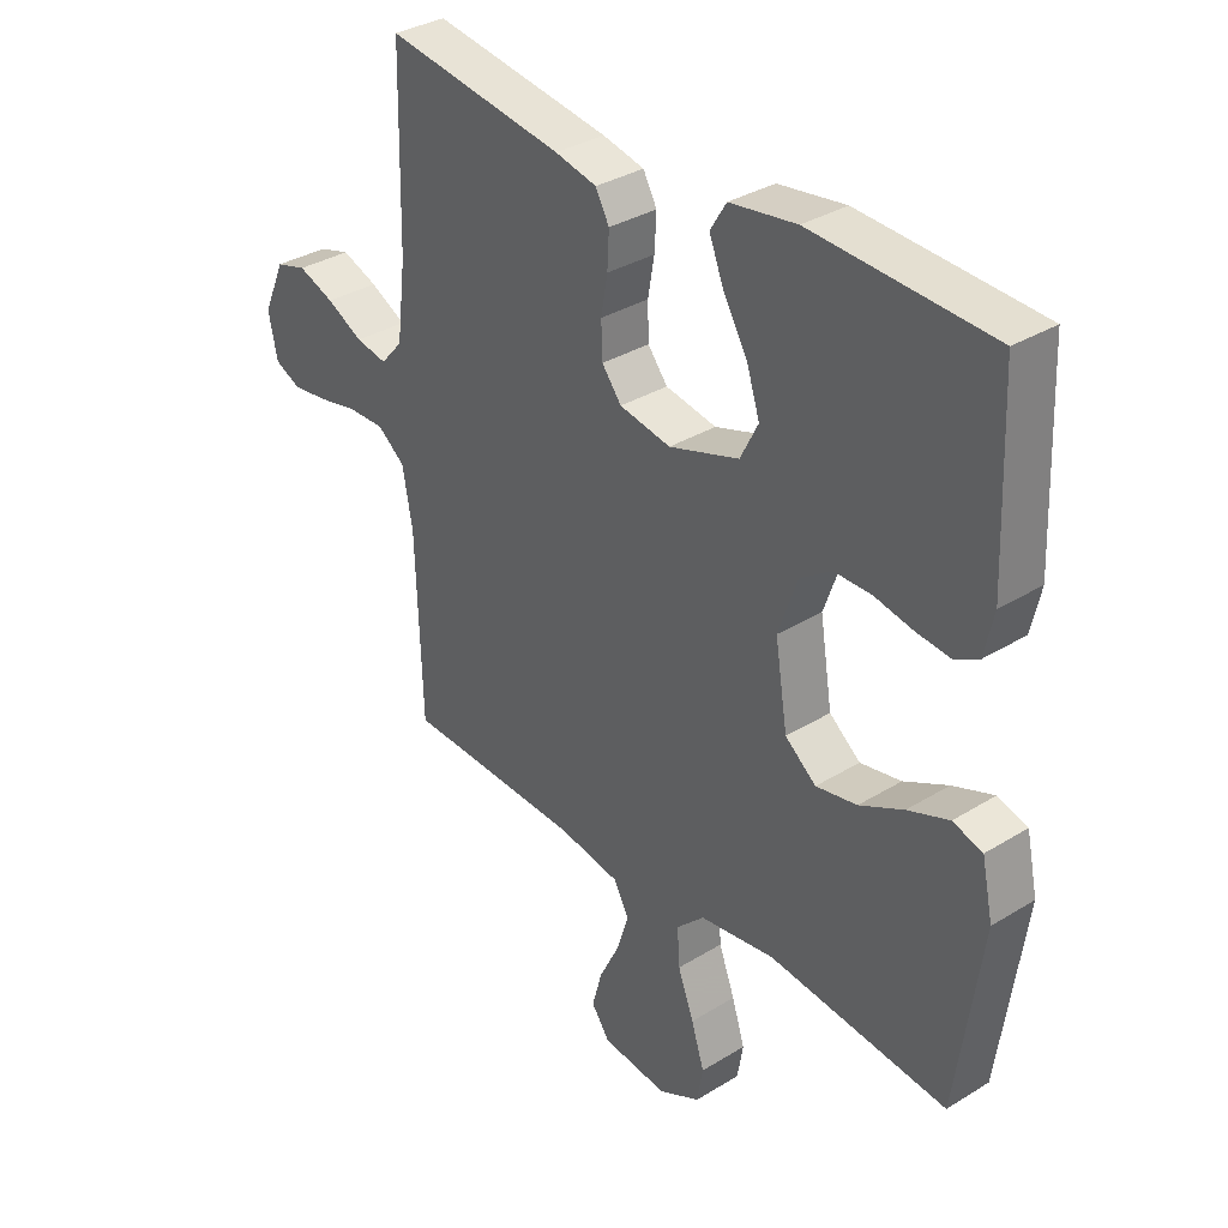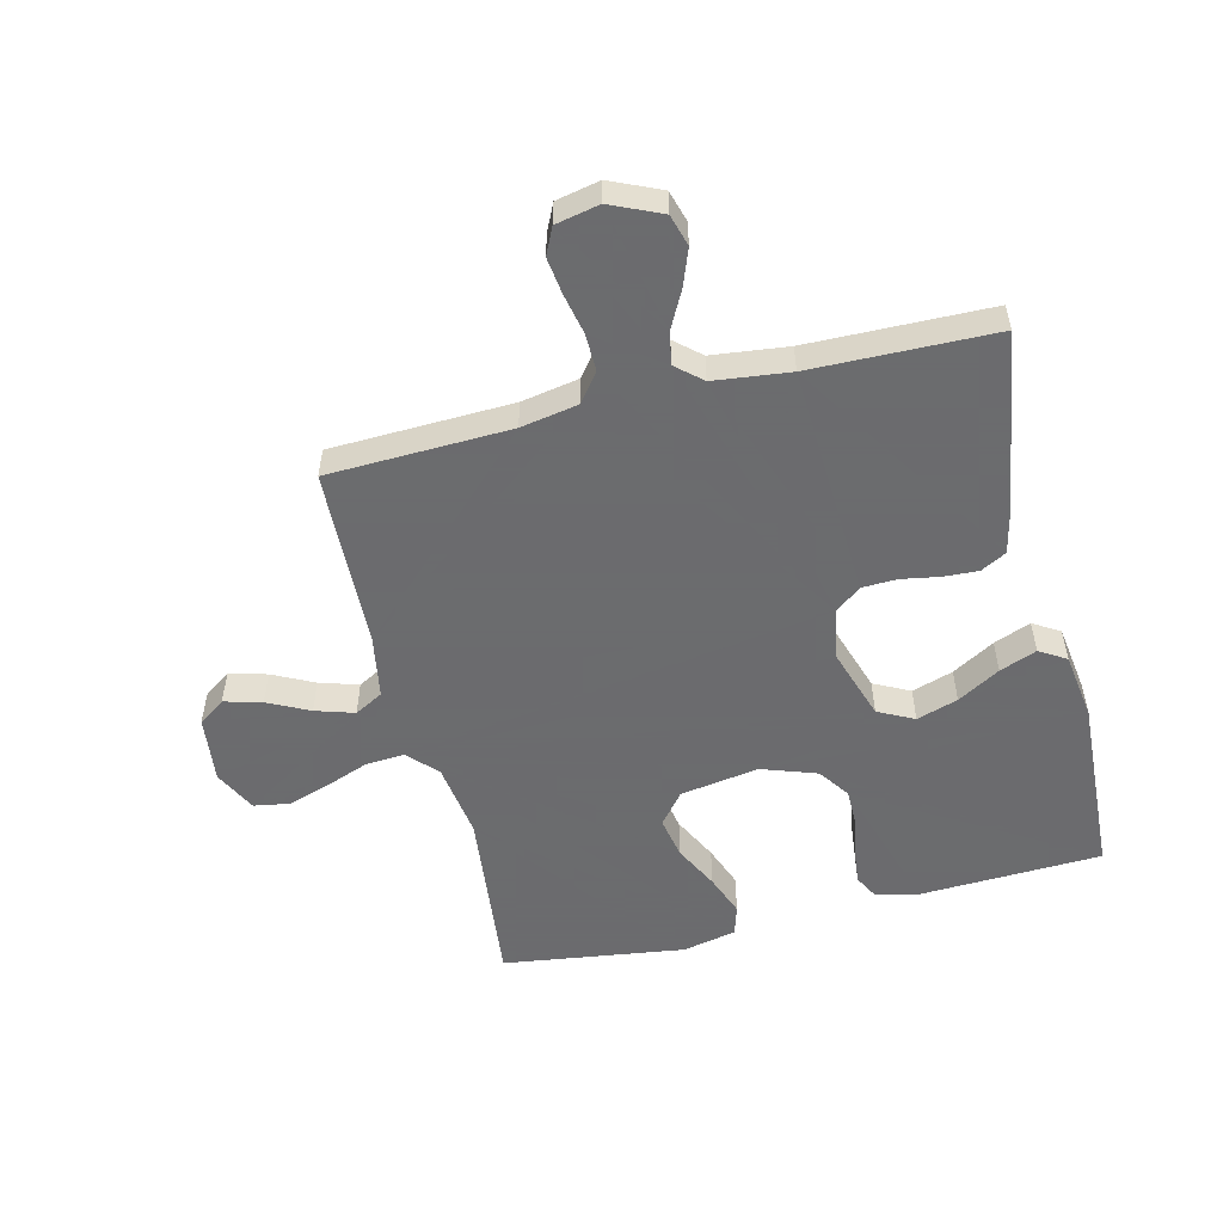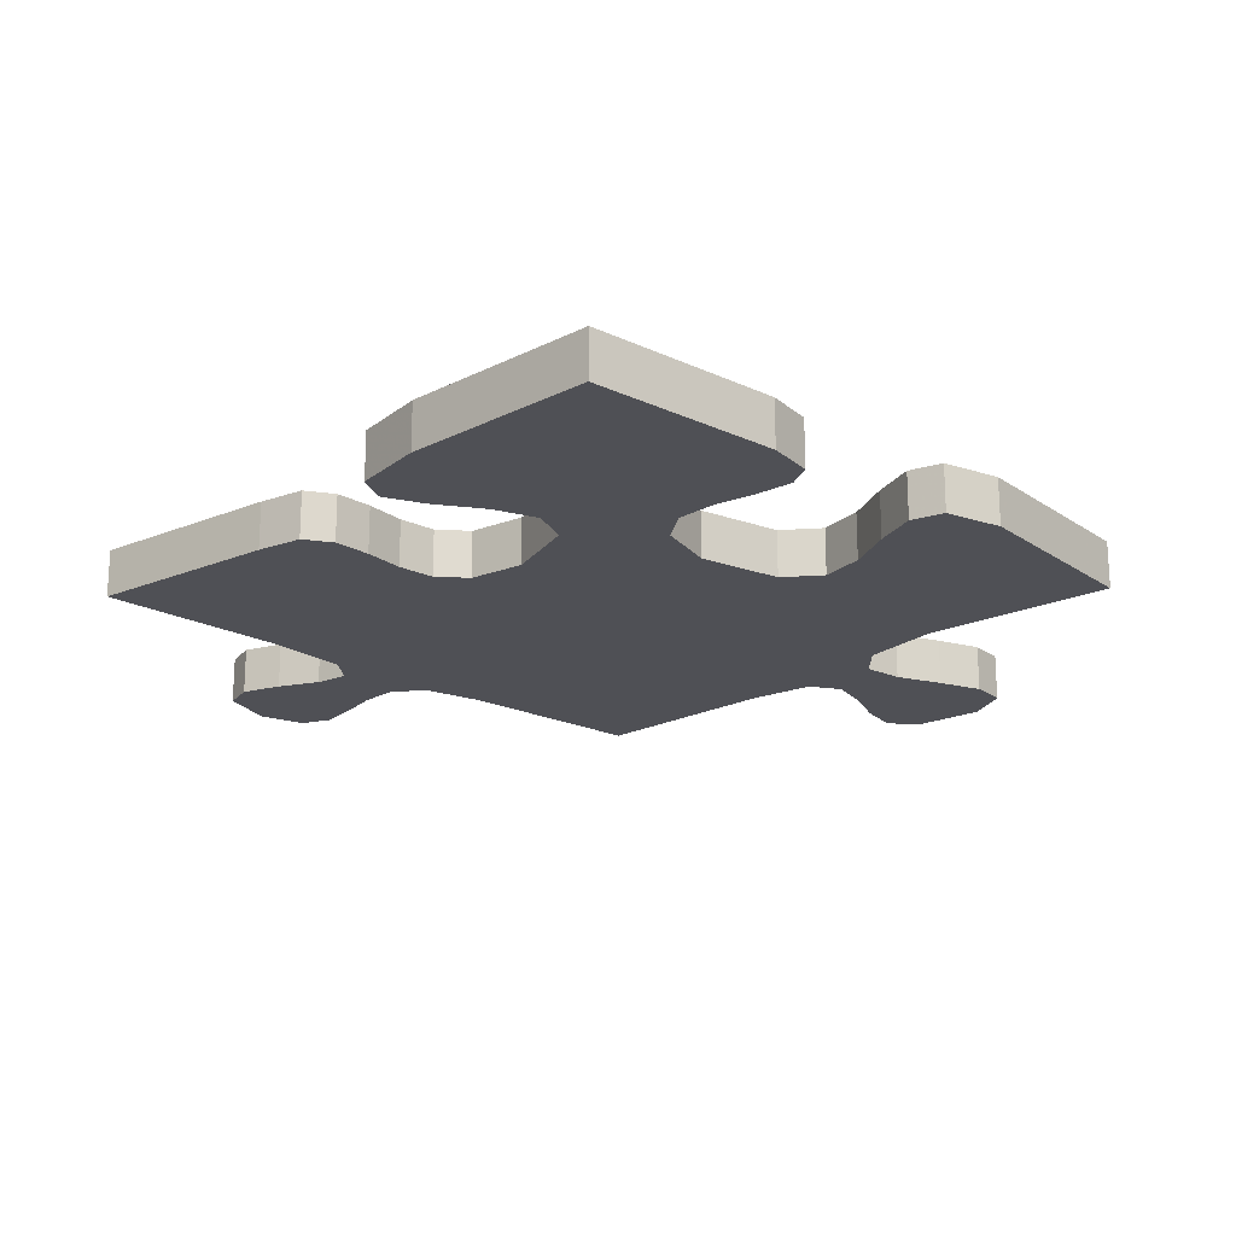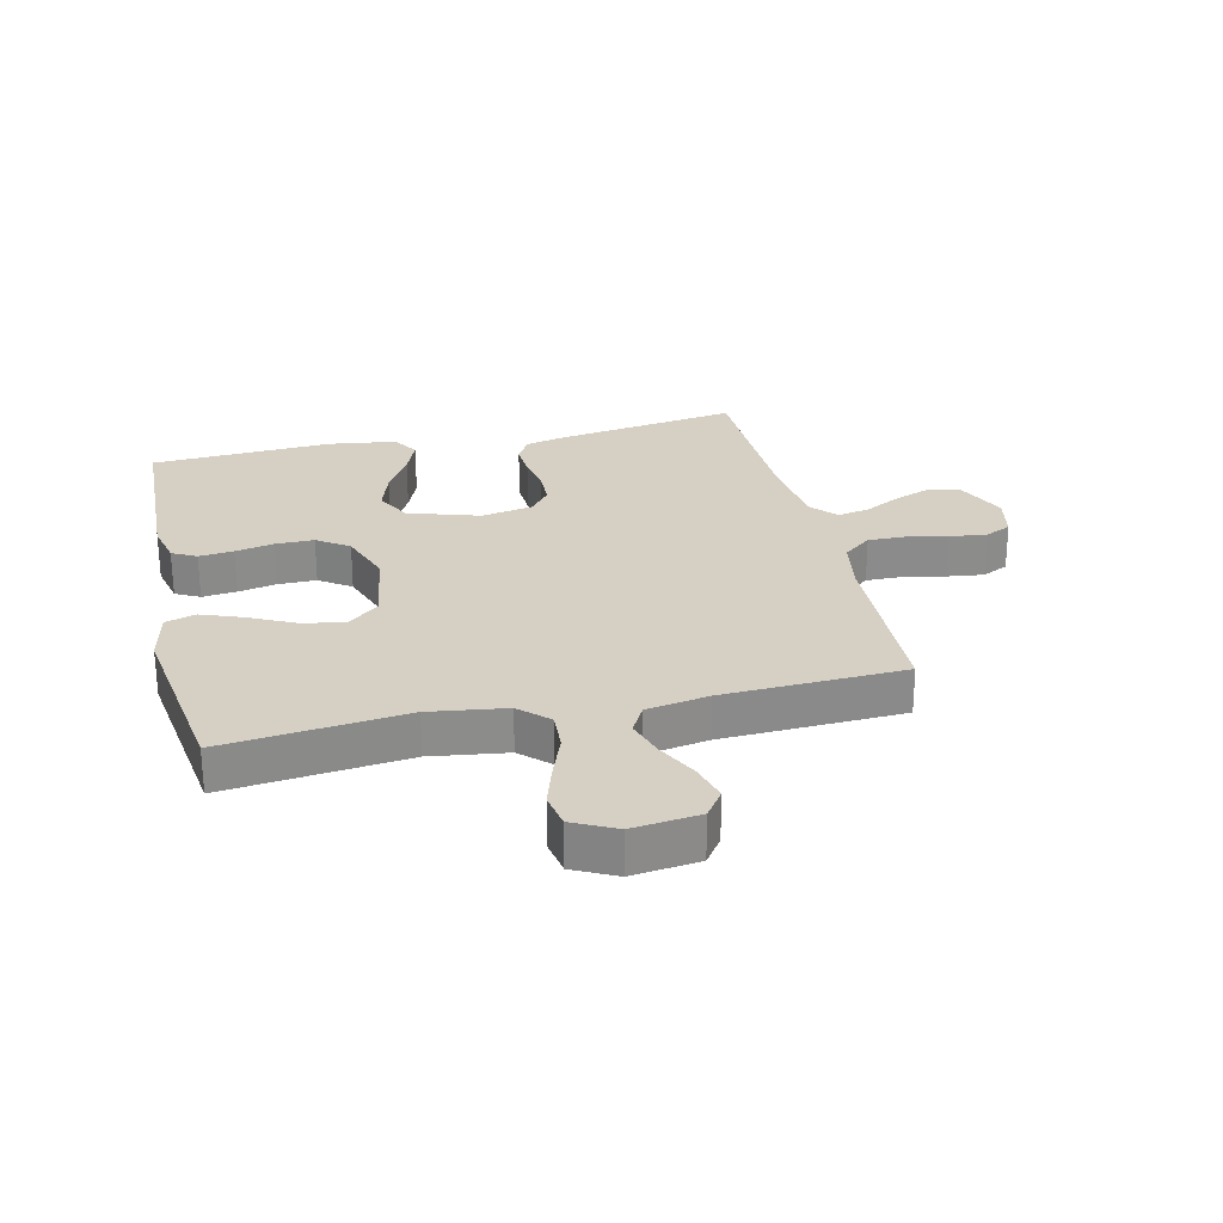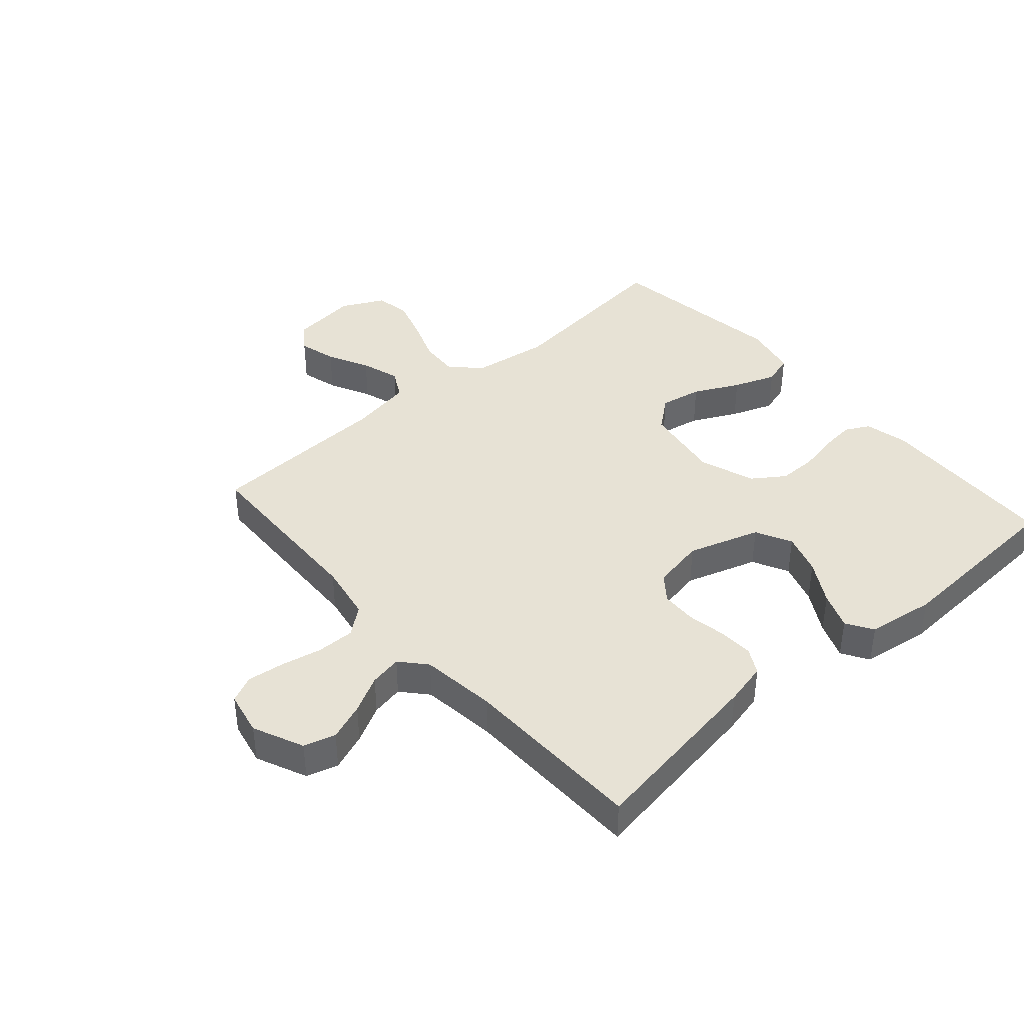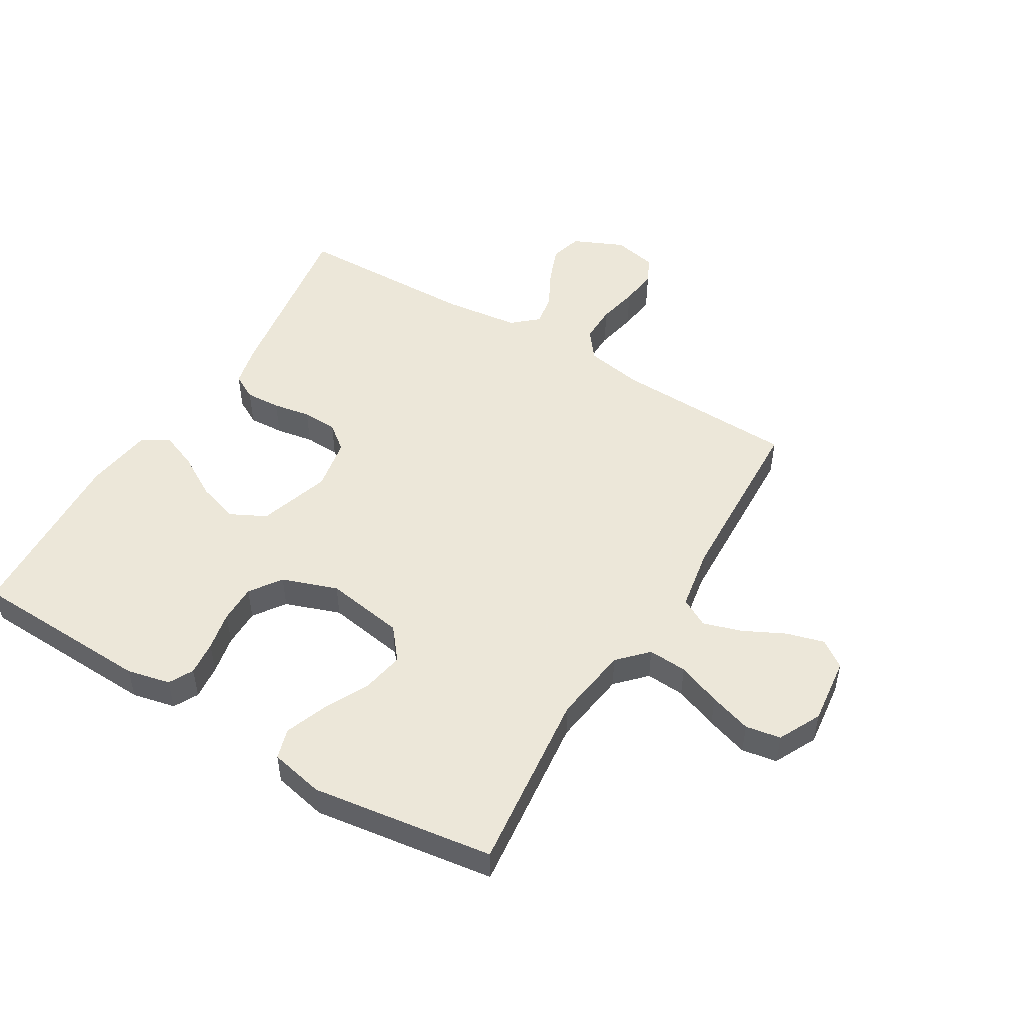
<metadata>
{"format":"obj","ext":"obj","renderer":"f3d","projection":"perspective","resolution":1024,"background":"white","views":[{"elev":33.8,"azim":50.1,"up":"+Z"},{"elev":-53.5,"azim":-76.1,"up":"+Y"},{"elev":-19.3,"azim":46.4,"up":"+Y"},{"elev":26.3,"azim":166.9,"up":"+Y"},{"elev":40.5,"azim":-41.3,"up":"+Y"},{"elev":50.2,"azim":121.0,"up":"+Y"}]}
</metadata>
<code>
v 0.5 0.07 -0.5
v 0.2 0.07 -0.467
v 0.074 0.07 -0.485
v 0.027 0.07 -0.53
v 0.031 0.07 -0.594
v 0.058 0.07 -0.666
v 0.08 0.07 -0.735
v 0.07 0.07 -0.793
v 0 0.07 -0.828
v -0.111 0.07 -0.815
v -0.142 0.07 -0.771
v -0.125 0.07 -0.709
v -0.091 0.07 -0.641
v -0.071 0.07 -0.577
v -0.097 0.07 -0.53
v -0.2 0.07 -0.512
v -0.5 0.07 -0.5
v -0.51 0.07 -0.2
v -0.527 0.07 -0.106
v -0.573 0.07 -0.07
v -0.635 0.07 -0.071
v -0.702 0.07 -0.085
v -0.763 0.07 -0.093
v -0.807 0.07 -0.072
v -0.822 0.07 0
v -0.785 0.07 0.083
v -0.733 0.07 0.098
v -0.672 0.07 0.075
v -0.611 0.07 0.043
v -0.558 0.07 0.033
v -0.521 0.07 0.075
v -0.506 0.07 0.2
v -0.5 0.07 0.5
v -0.2 0.07 0.454
v -0.13 0.07 0.438
v -0.107 0.07 0.396
v -0.11 0.07 0.338
v -0.121 0.07 0.276
v -0.119 0.07 0.218
v -0.086 0.07 0.176
v 0 0.07 0.16
v 0.118 0.07 0.198
v 0.148 0.07 0.257
v 0.126 0.07 0.325
v 0.085 0.07 0.395
v 0.061 0.07 0.456
v 0.088 0.07 0.5
v 0.2 0.07 0.516
v 0.5 0.07 0.5
v 0.512 0.07 0.2
v 0.496 0.07 0.129
v 0.456 0.07 0.108
v 0.399 0.07 0.114
v 0.335 0.07 0.127
v 0.272 0.07 0.127
v 0.22 0.07 0.091
v 0.188 0.07 0
v 0.209 0.07 -0.13
v 0.261 0.07 -0.172
v 0.33 0.07 -0.159
v 0.404 0.07 -0.122
v 0.473 0.07 -0.096
v 0.523 0.07 -0.111
v 0.542 0.07 -0.2
v 0.5 0 -0.5
v 0.2 0 -0.467
v 0.074 0 -0.485
v 0.027 0 -0.53
v 0.031 0 -0.594
v 0.058 0 -0.666
v 0.08 0 -0.735
v 0.07 0 -0.793
v 0 0 -0.828
v -0.111 0 -0.815
v -0.142 0 -0.771
v -0.125 0 -0.709
v -0.091 0 -0.641
v -0.071 0 -0.577
v -0.097 0 -0.53
v -0.2 0 -0.512
v -0.5 0 -0.5
v -0.51 0 -0.2
v -0.527 0 -0.106
v -0.573 0 -0.07
v -0.635 0 -0.071
v -0.702 0 -0.085
v -0.763 0 -0.093
v -0.807 0 -0.072
v -0.822 0 0
v -0.785 0 0.083
v -0.733 0 0.098
v -0.672 0 0.075
v -0.611 0 0.043
v -0.558 0 0.033
v -0.521 0 0.075
v -0.506 0 0.2
v -0.5 0 0.5
v -0.2 0 0.454
v -0.13 0 0.438
v -0.107 0 0.396
v -0.11 0 0.338
v -0.121 0 0.276
v -0.119 0 0.218
v -0.086 0 0.176
v 0 0 0.16
v 0.118 0 0.198
v 0.148 0 0.257
v 0.126 0 0.325
v 0.085 0 0.395
v 0.061 0 0.456
v 0.088 0 0.5
v 0.2 0 0.516
v 0.5 0 0.5
v 0.512 0 0.2
v 0.496 0 0.129
v 0.456 0 0.108
v 0.399 0 0.114
v 0.335 0 0.127
v 0.272 0 0.127
v 0.22 0 0.091
v 0.188 0 0
v 0.209 0 -0.13
v 0.261 0 -0.172
v 0.33 0 -0.159
v 0.404 0 -0.122
v 0.473 0 -0.096
v 0.523 0 -0.111
v 0.542 0 -0.2
f 63 64 1 2
f 60 61 62 63
f 60 63 2 3
f 59 60 3 4
f 58 59 4
f 57 58 4
f 51 52 53 54
f 51 54 55
f 50 51 55
f 49 50 55
f 48 49 55 56
f 44 45 46 47
f 43 44 47 48
f 35 36 37 38
f 35 38 39
f 32 33 34 35
f 31 32 35 39
f 30 31 39 40
f 26 27 28 29
f 24 25 26 29
f 24 29 30
f 21 22 23 24
f 20 21 24 30
f 19 20 30 40
f 16 17 18
f 15 16 18 19
f 10 11 12 13
f 10 13 14
f 9 10 14
f 8 9 14
f 5 6 7 8
f 5 8 14 15
f 43 48 56 57
f 42 43 57 4
f 41 42 4
f 40 41 4
f 15 19 40
f 4 5 15 40
f 66 65 128 127
f 127 126 125 124
f 67 66 127 124
f 68 67 124 123
f 68 123 122
f 68 122 121
f 118 117 116 115
f 119 118 115
f 119 115 114
f 119 114 113
f 120 119 113 112
f 111 110 109 108
f 112 111 108 107
f 102 101 100 99
f 103 102 99
f 99 98 97 96
f 103 99 96 95
f 104 103 95 94
f 93 92 91 90
f 93 90 89 88
f 94 93 88
f 88 87 86 85
f 94 88 85 84
f 104 94 84 83
f 82 81 80
f 83 82 80 79
f 77 76 75 74
f 78 77 74
f 78 74 73
f 78 73 72
f 72 71 70 69
f 79 78 72 69
f 121 120 112 107
f 68 121 107 106
f 68 106 105
f 68 105 104
f 104 83 79
f 104 79 69 68
f 1 65 66 2
f 2 66 67 3
f 3 67 68 4
f 4 68 69 5
f 5 69 70 6
f 6 70 71 7
f 7 71 72 8
f 8 72 73 9
f 9 73 74 10
f 10 74 75 11
f 11 75 76 12
f 12 76 77 13
f 13 77 78 14
f 14 78 79 15
f 15 79 80 16
f 16 80 81 17
f 17 81 82 18
f 18 82 83 19
f 19 83 84 20
f 20 84 85 21
f 21 85 86 22
f 22 86 87 23
f 23 87 88 24
f 24 88 89 25
f 25 89 90 26
f 26 90 91 27
f 27 91 92 28
f 28 92 93 29
f 29 93 94 30
f 30 94 95 31
f 31 95 96 32
f 32 96 97 33
f 33 97 98 34
f 34 98 99 35
f 35 99 100 36
f 36 100 101 37
f 37 101 102 38
f 38 102 103 39
f 39 103 104 40
f 40 104 105 41
f 41 105 106 42
f 42 106 107 43
f 43 107 108 44
f 44 108 109 45
f 45 109 110 46
f 46 110 111 47
f 47 111 112 48
f 48 112 113 49
f 49 113 114 50
f 50 114 115 51
f 51 115 116 52
f 52 116 117 53
f 53 117 118 54
f 54 118 119 55
f 55 119 120 56
f 56 120 121 57
f 57 121 122 58
f 58 122 123 59
f 59 123 124 60
f 60 124 125 61
f 61 125 126 62
f 62 126 127 63
f 63 127 128 64
f 64 128 65 1

</code>
